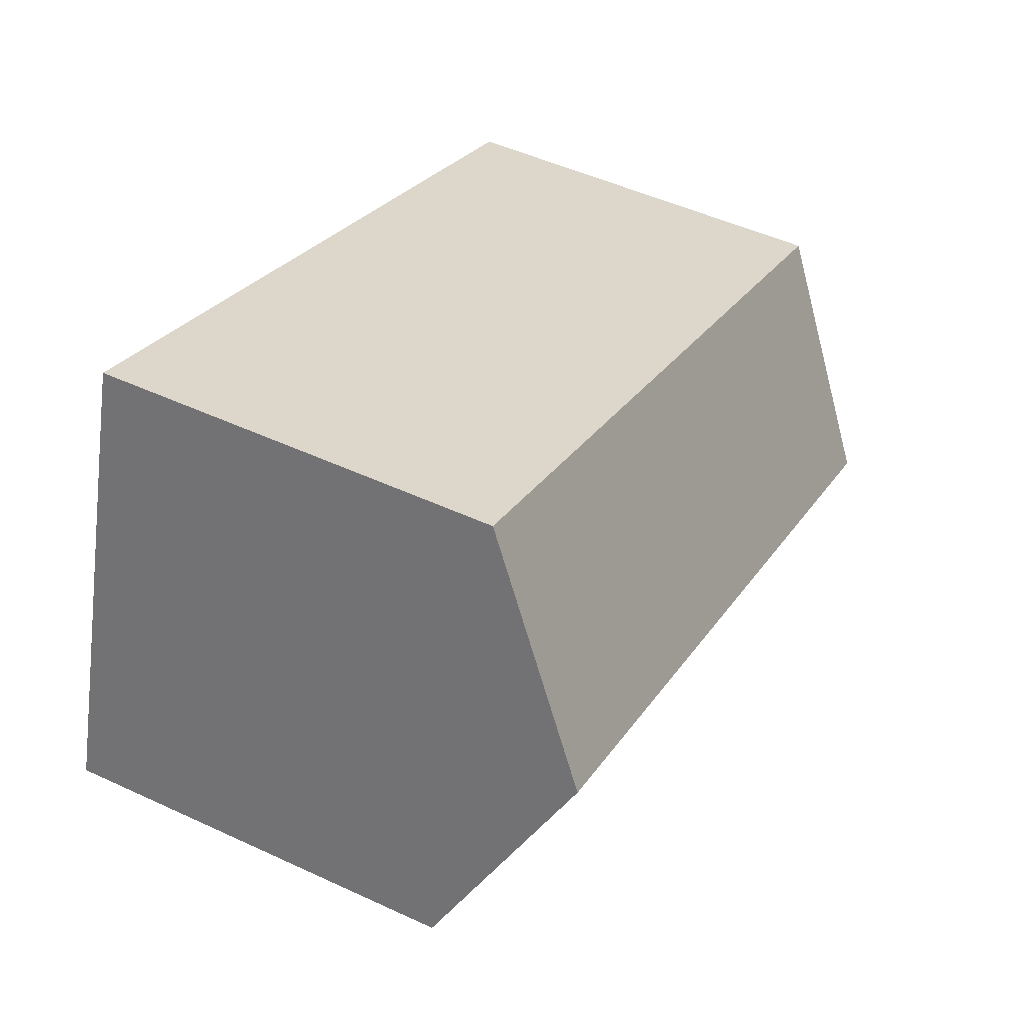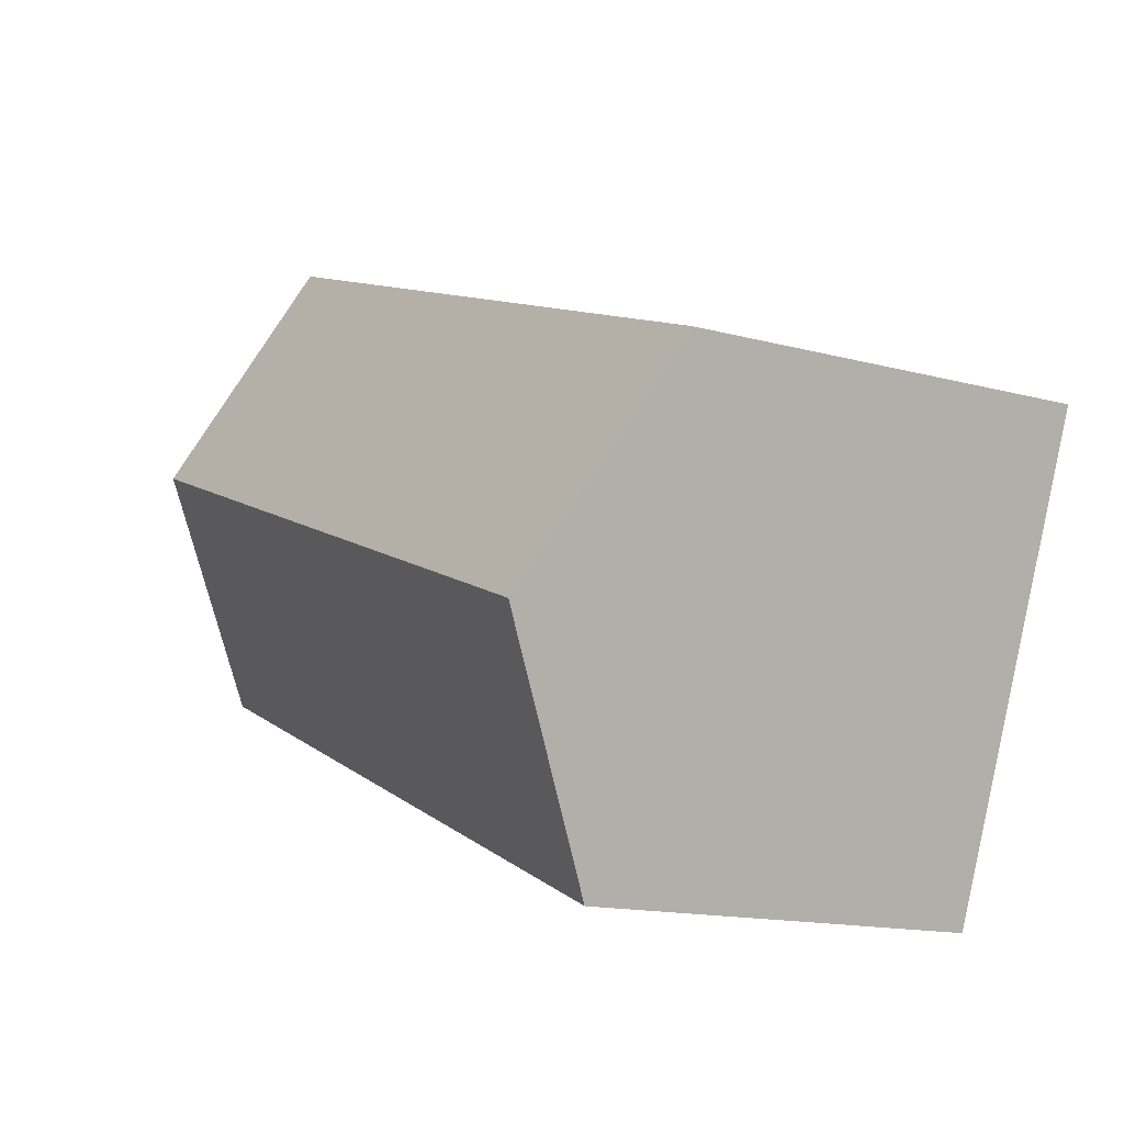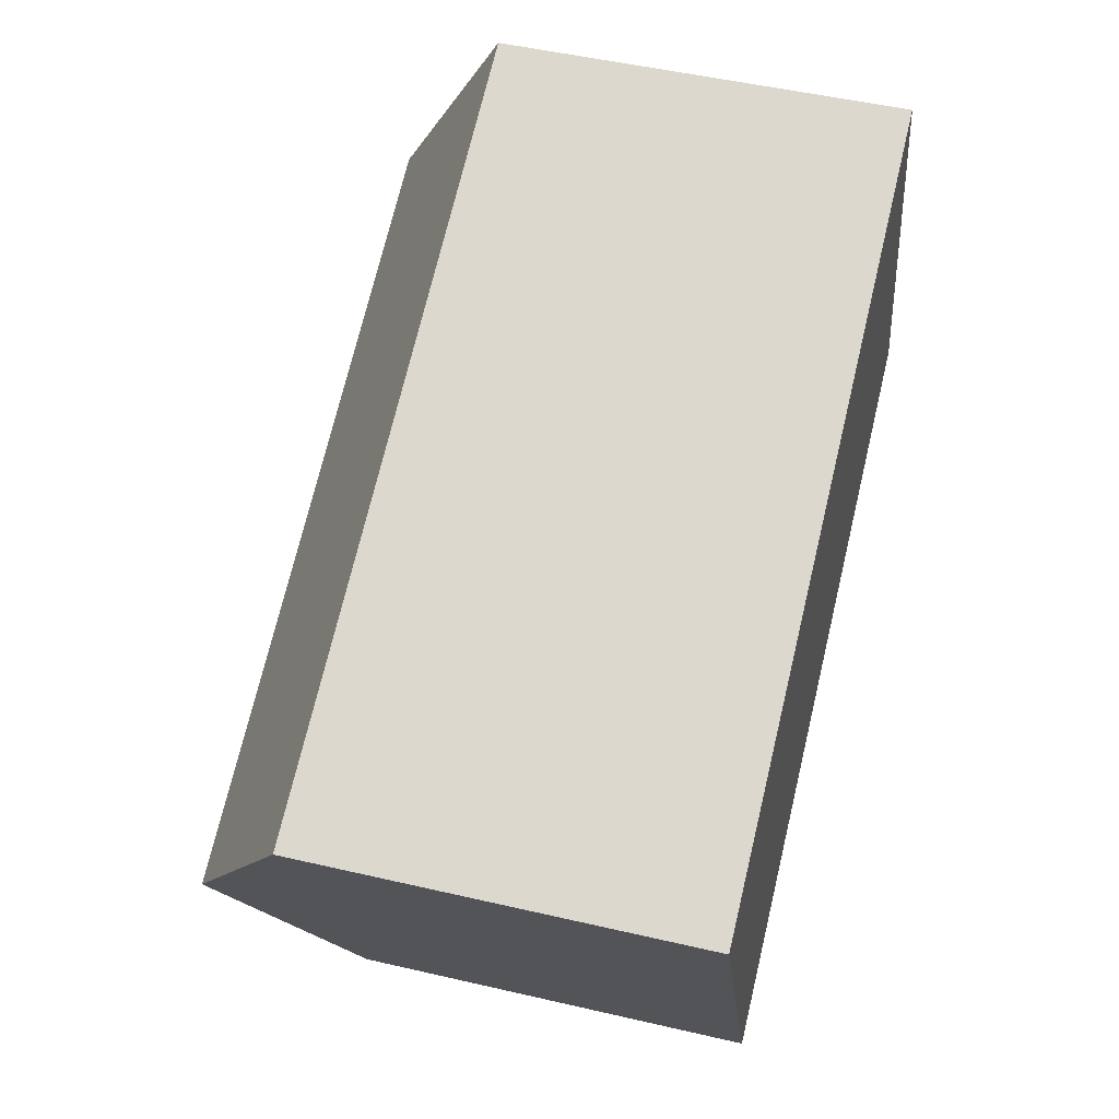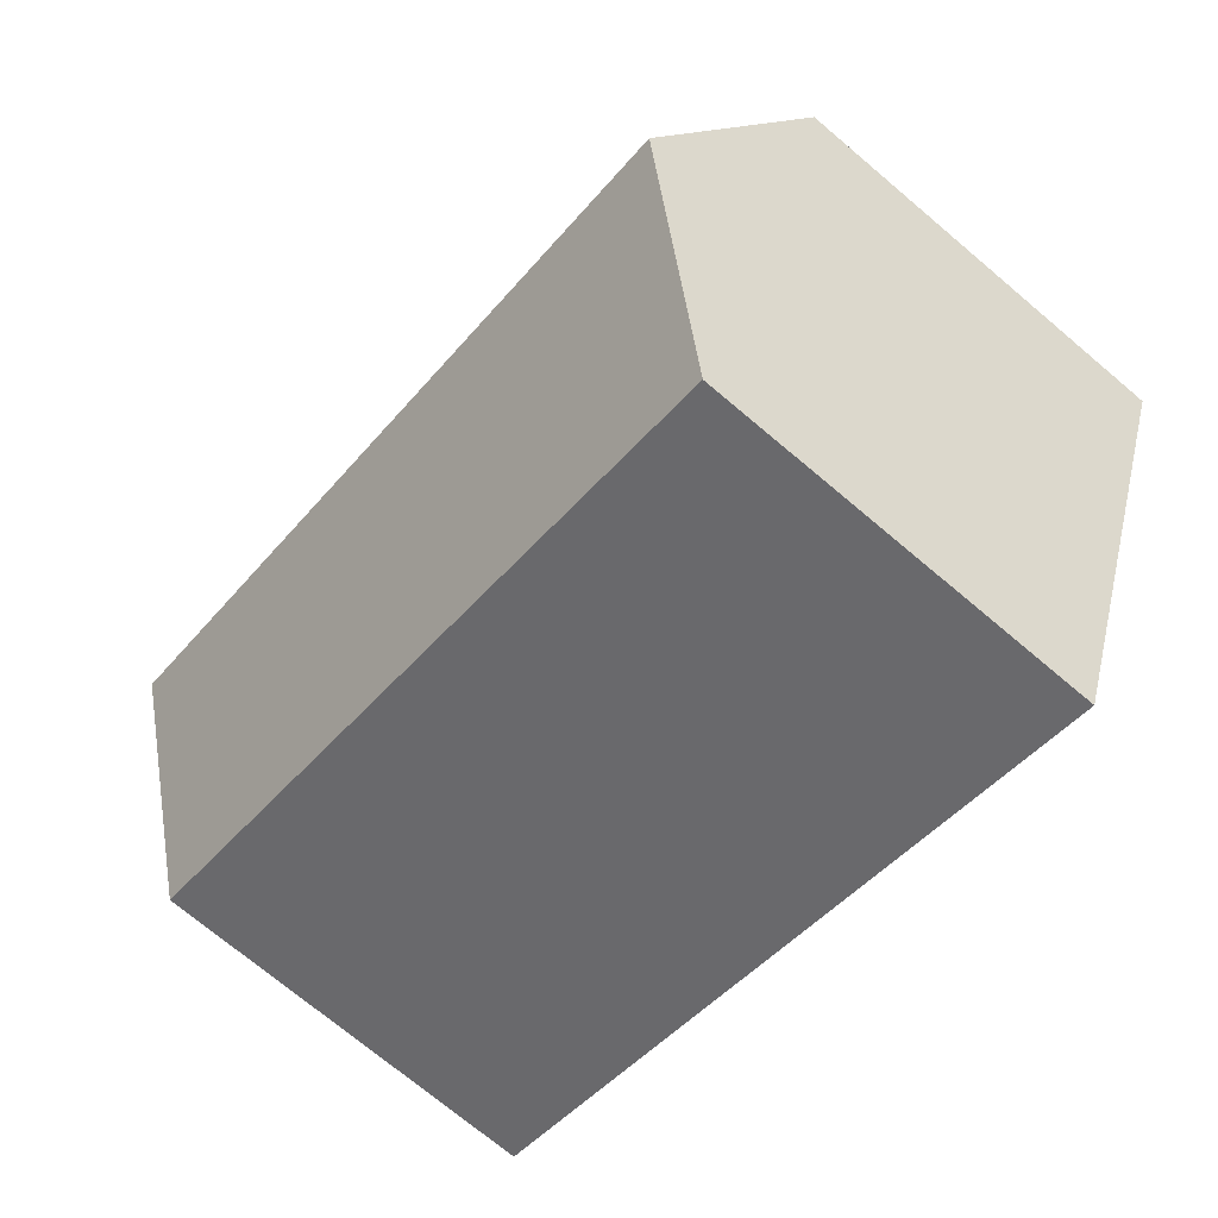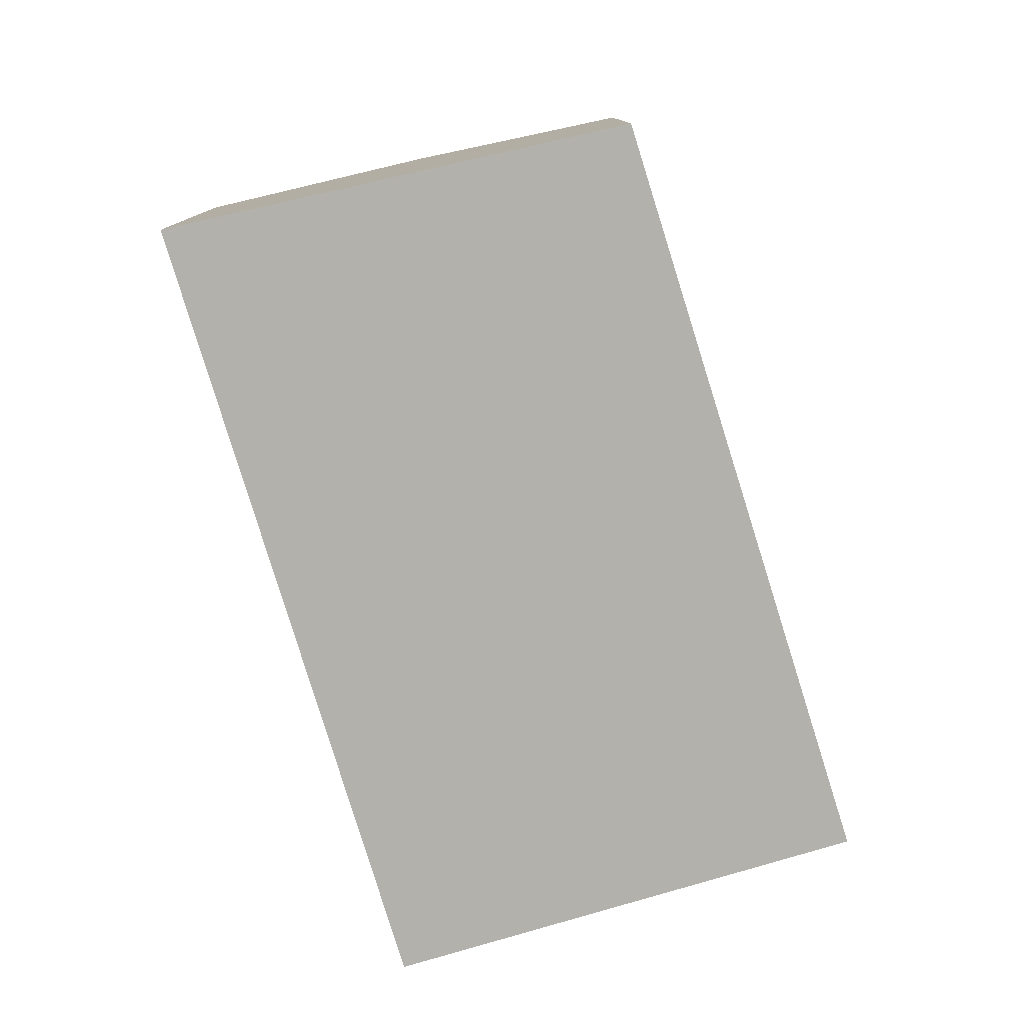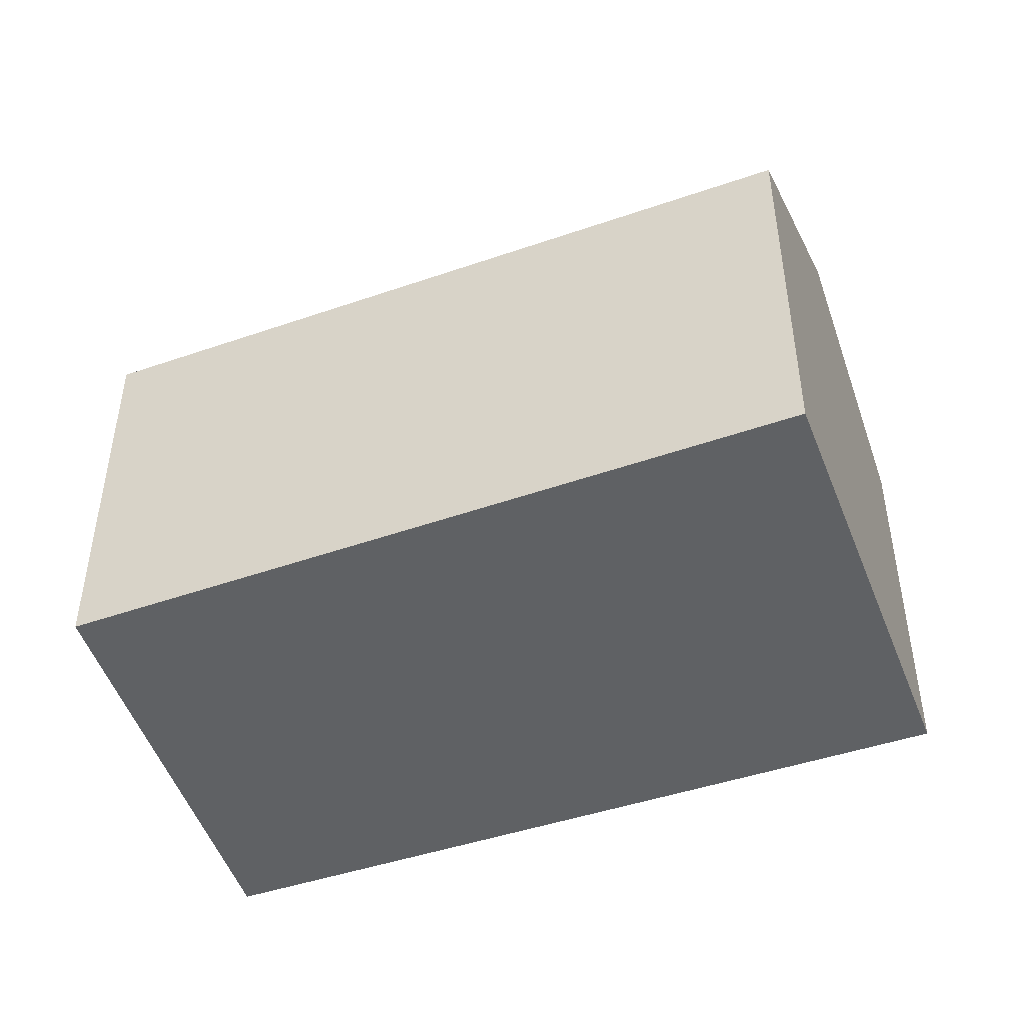
<metadata>
{"format":"obj","ext":"obj","renderer":"f3d","projection":"perspective","resolution":1024,"background":"white","views":[{"elev":49.4,"azim":117.2,"up":"+Z"},{"elev":-14.7,"azim":-120.4,"up":"+Z"},{"elev":49.7,"azim":-75.6,"up":"+Z"},{"elev":-72.6,"azim":-130.1,"up":"+Z"},{"elev":-78.9,"azim":85.4,"up":"+Y"},{"elev":-46.7,"azim":179.6,"up":"+Y"}]}
</metadata>
<code>
v  12.94 8.171 1.011
v  11.5 6.267 4.501
v  11.82 6.267 4.626
v  12.87 8.171 0.985
v  0 6.267 3.837e-16
v  1.372 8.171 -3.515
v  13.23 7.672 0.065
v  14.03 6.319 -2.503
v  2.766 6.235 -7.089
v  0 0 0
v  11.5 -2.756e-16 4.501
v  11.82 -2.833e-16 4.626
v  14.03 1.533e-16 -2.503
v  12.94 -6.191e-17 1.011
v  13.23 -3.98e-18 0.065
v  2.766 4.341e-16 -7.089
v  1.372 2.152e-16 -3.515
g defaultobject
f 1 2 3
f 2 1 4
f 2 4 5
f 5 4 6
f 7 4 1
f 4 7 6
f 6 7 8
f 6 8 9
f 10 2 5
f 2 10 11
f 2 11 3
f 3 11 12
f 12 1 3
f 1 12 7
f 7 12 8
f 8 12 13
f 13 12 14
f 13 14 15
f 13 9 8
f 9 13 16
f 9 5 6
f 5 9 10
f 10 9 17
f 17 9 16
f 11 14 12
f 14 11 10
f 14 10 15
f 15 10 13
f 13 10 17
f 13 17 16

</code>
